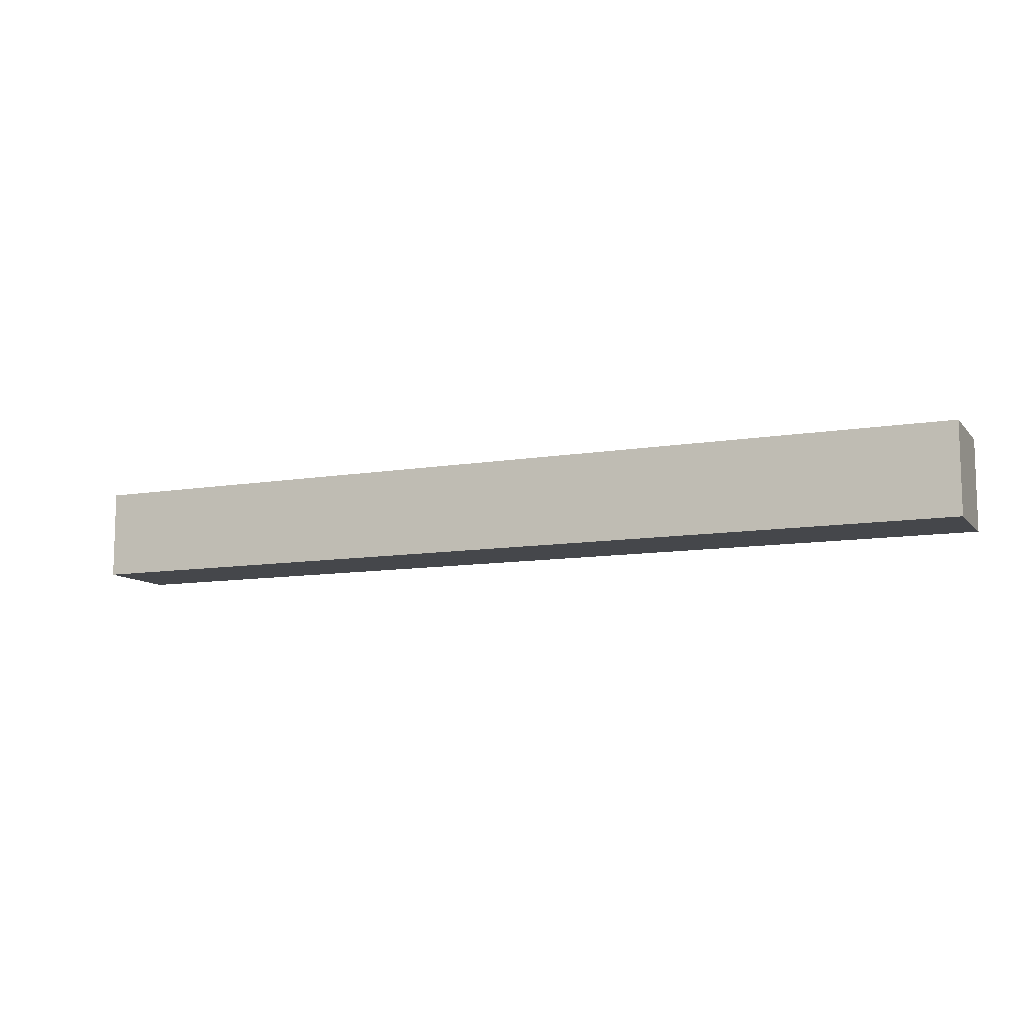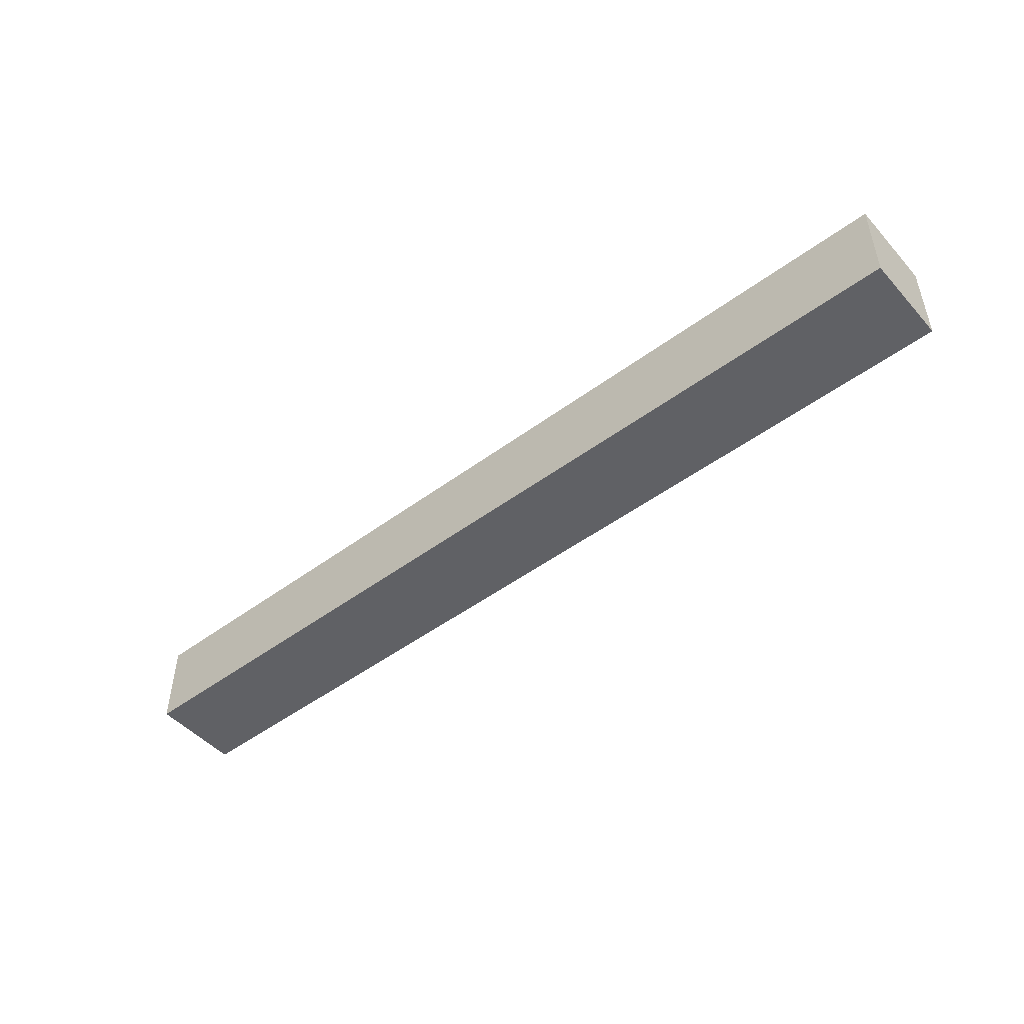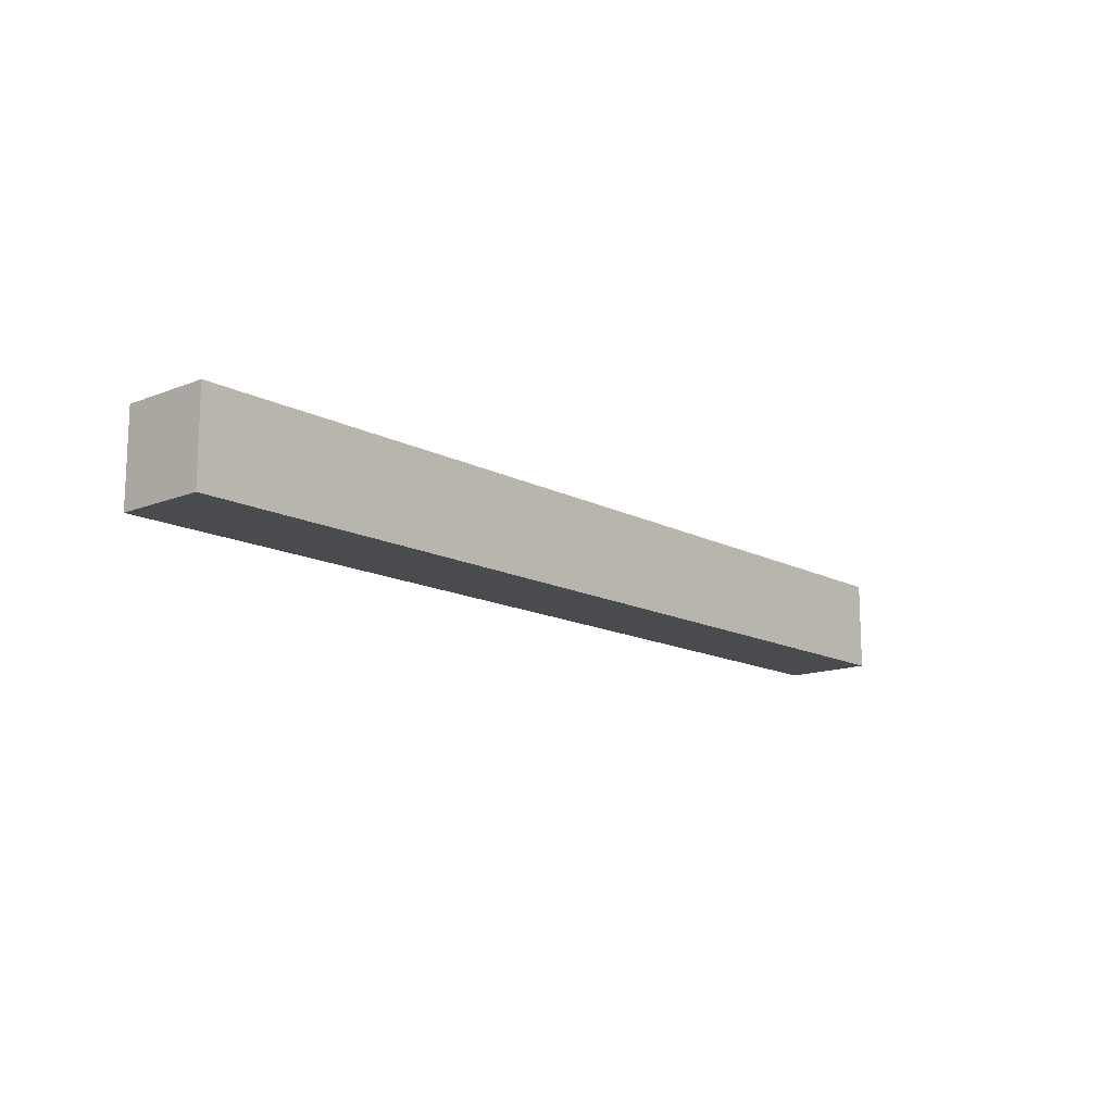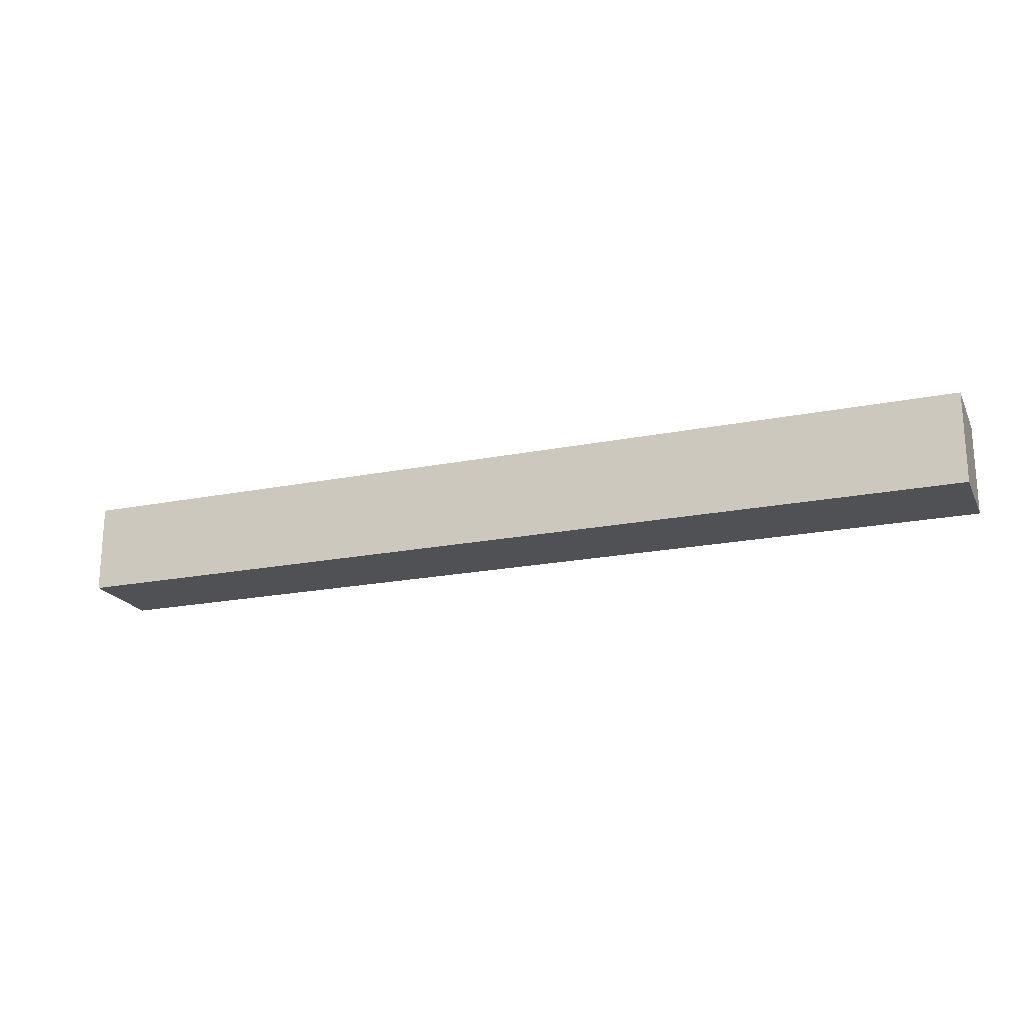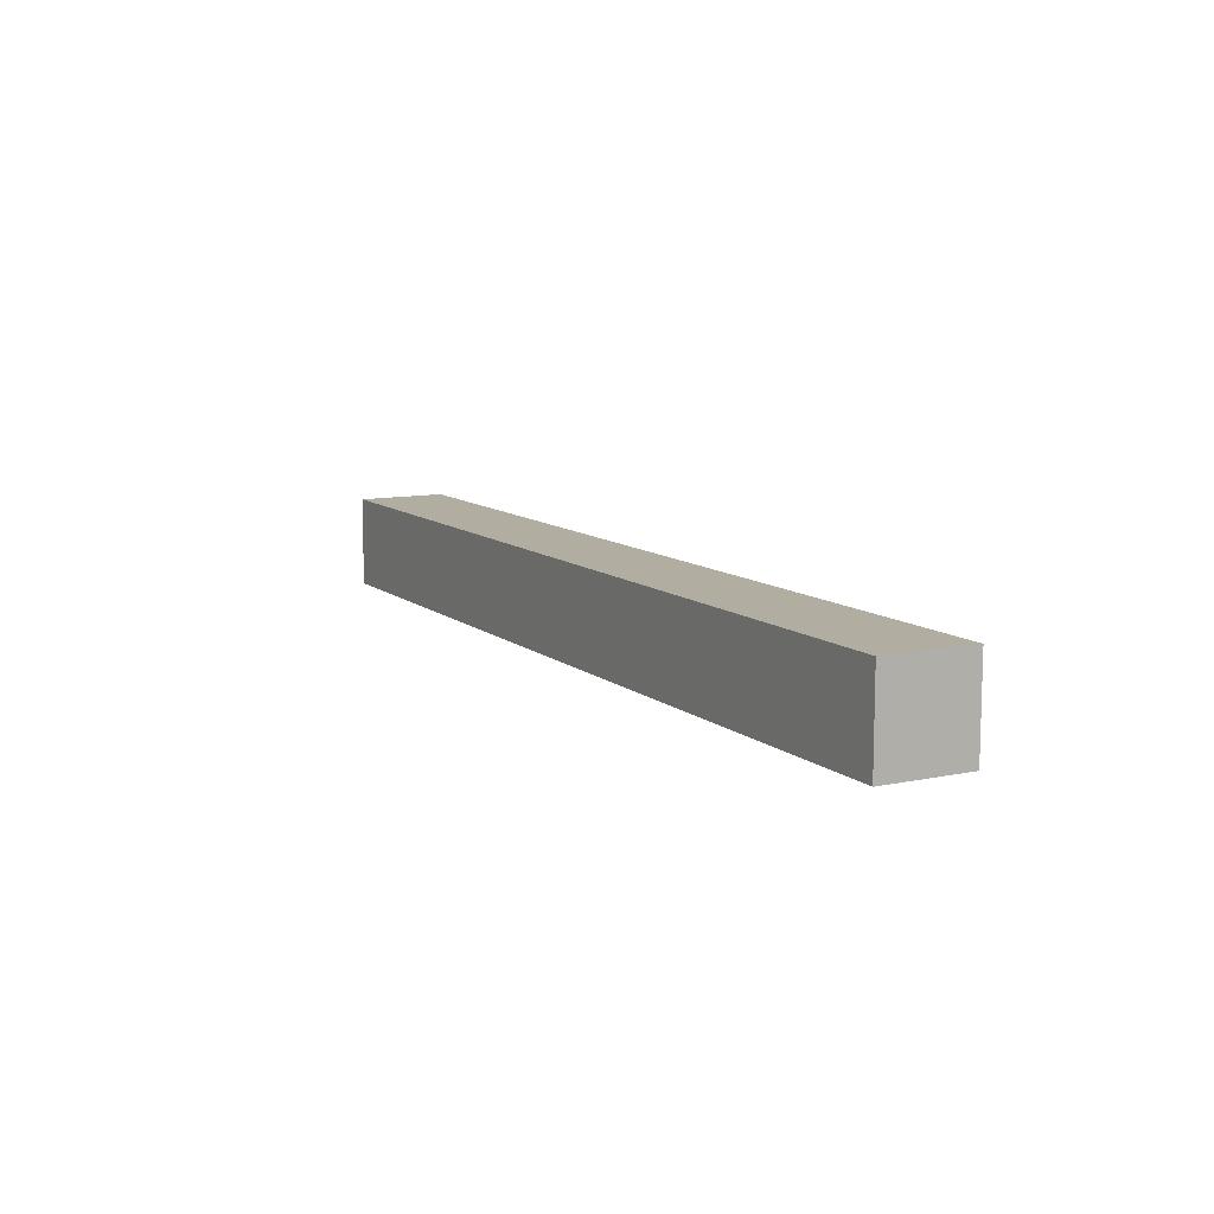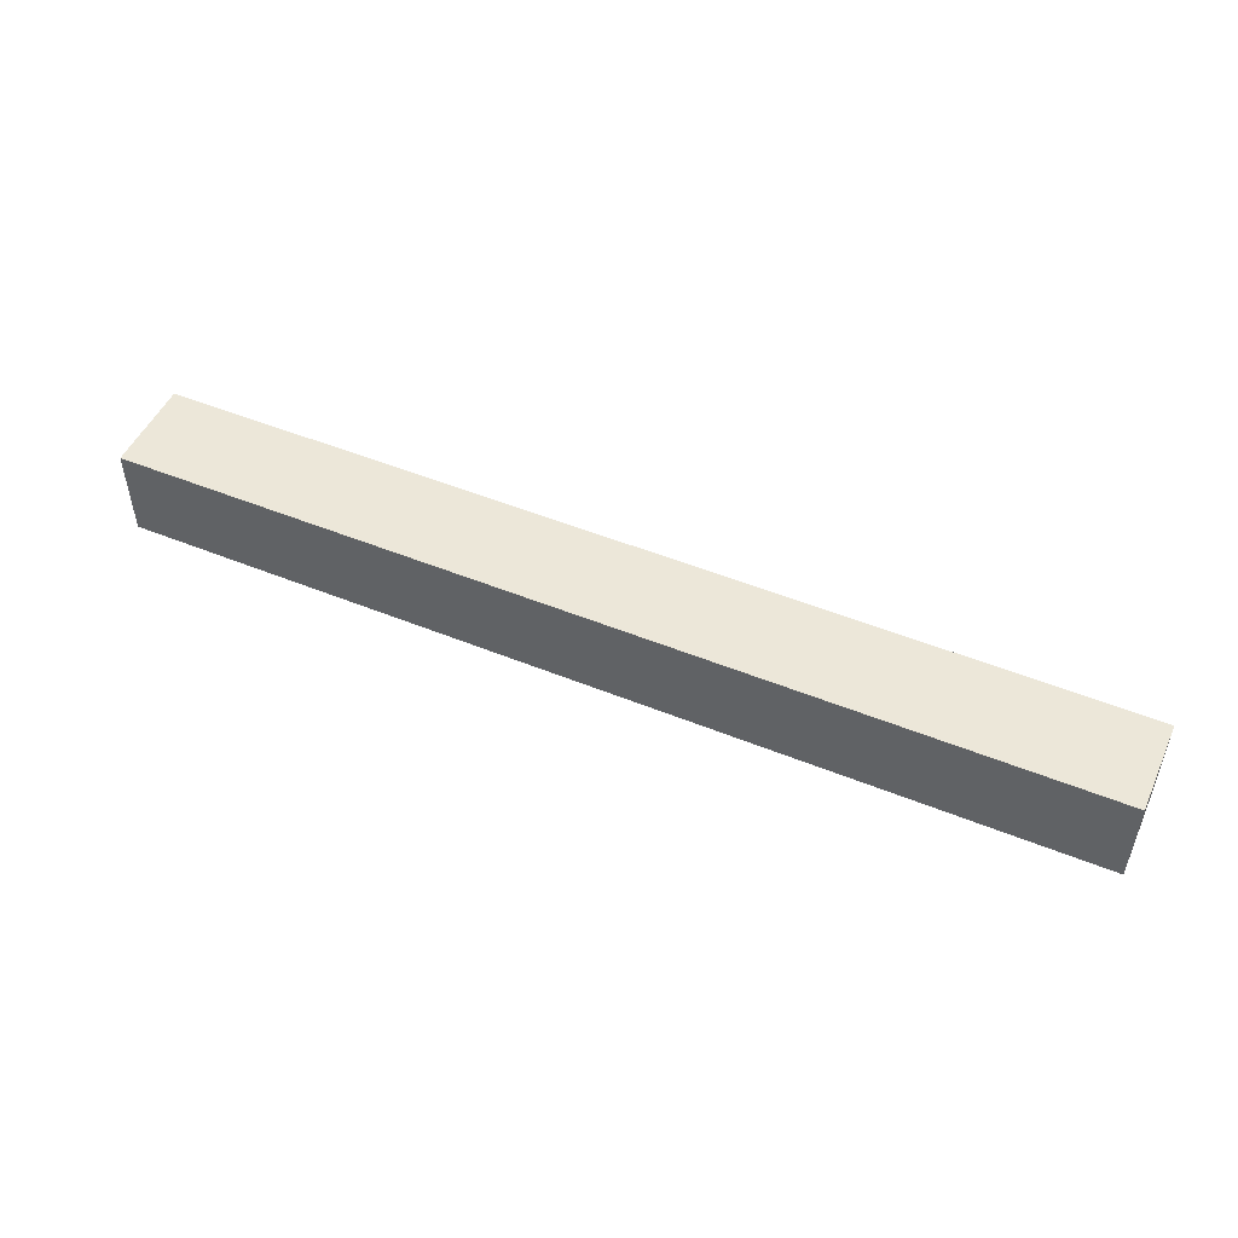
<metadata>
{"format":"obj","ext":"obj","renderer":"f3d","projection":"perspective","resolution":1024,"background":"white","views":[{"elev":-10.3,"azim":23.4,"up":"+Z"},{"elev":-48.4,"azim":39.7,"up":"+Z"},{"elev":-14.1,"azim":131.2,"up":"+Z"},{"elev":-20.2,"azim":20.2,"up":"+Y"},{"elev":10.3,"azim":-118.1,"up":"+Y"},{"elev":50.0,"azim":24.1,"up":"+Z"}]}
</metadata>
<code>
g SM_AL_SingleLogBridge_GroundA
v 15.5 1.5 1.5
v 15.5 1.5 -1.5
v 15.5 -1.5 -1.5
v 15.5 -1.5 1.5
v -15.5 1.5 1.5
v 15.5 1.5 1.5
v 15.5 -1.5 1.5
v -15.5 -1.5 1.5
v -15.5 -1.5 -1.5
v 15.5 -1.5 -1.5
v 15.5 1.5 -1.5
v -15.5 1.5 -1.5
v 15.5 -1.5 1.5
v 15.5 -1.5 -1.5
v -15.5 -1.5 -1.5
v -15.5 -1.5 1.5
v 15.5 1.5 -1.5
v 15.5 1.5 1.5
v -15.5 1.5 1.5
v -15.5 1.5 -1.5
v -15.5 -1.5 1.5
v -15.5 -1.5 -1.5
v -15.5 1.5 -1.5
v -15.5 1.5 1.5
g SM_AL_SingleLogBridge_GroundA_0
f 3 2 1
f 4 3 1
f 7 6 5
f 8 7 5
f 11 10 9
f 12 11 9
f 15 14 13
f 16 15 13
f 19 18 17
f 20 19 17
f 23 22 21
f 24 23 21

</code>
